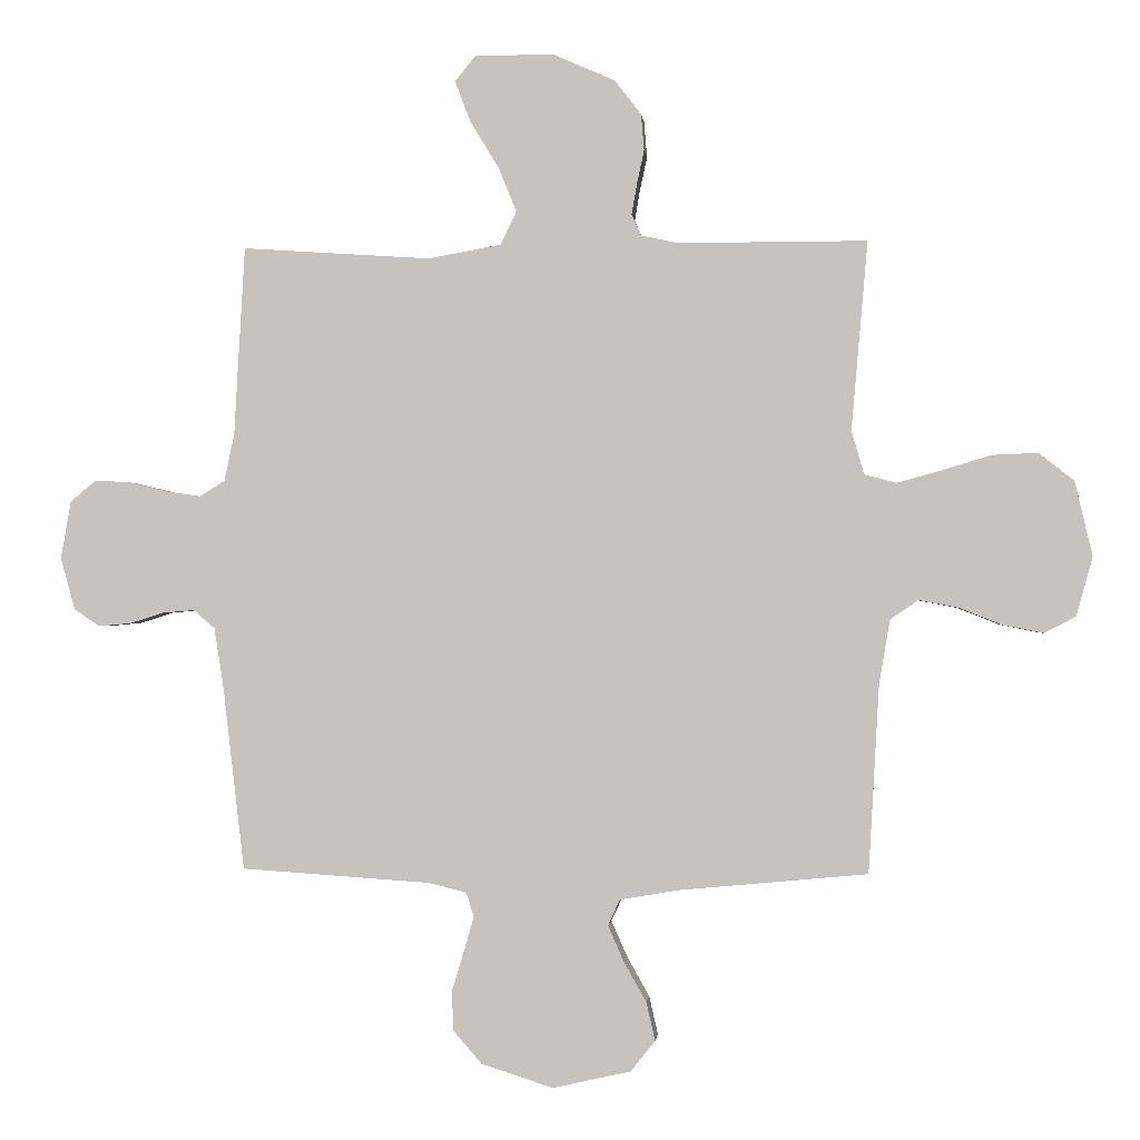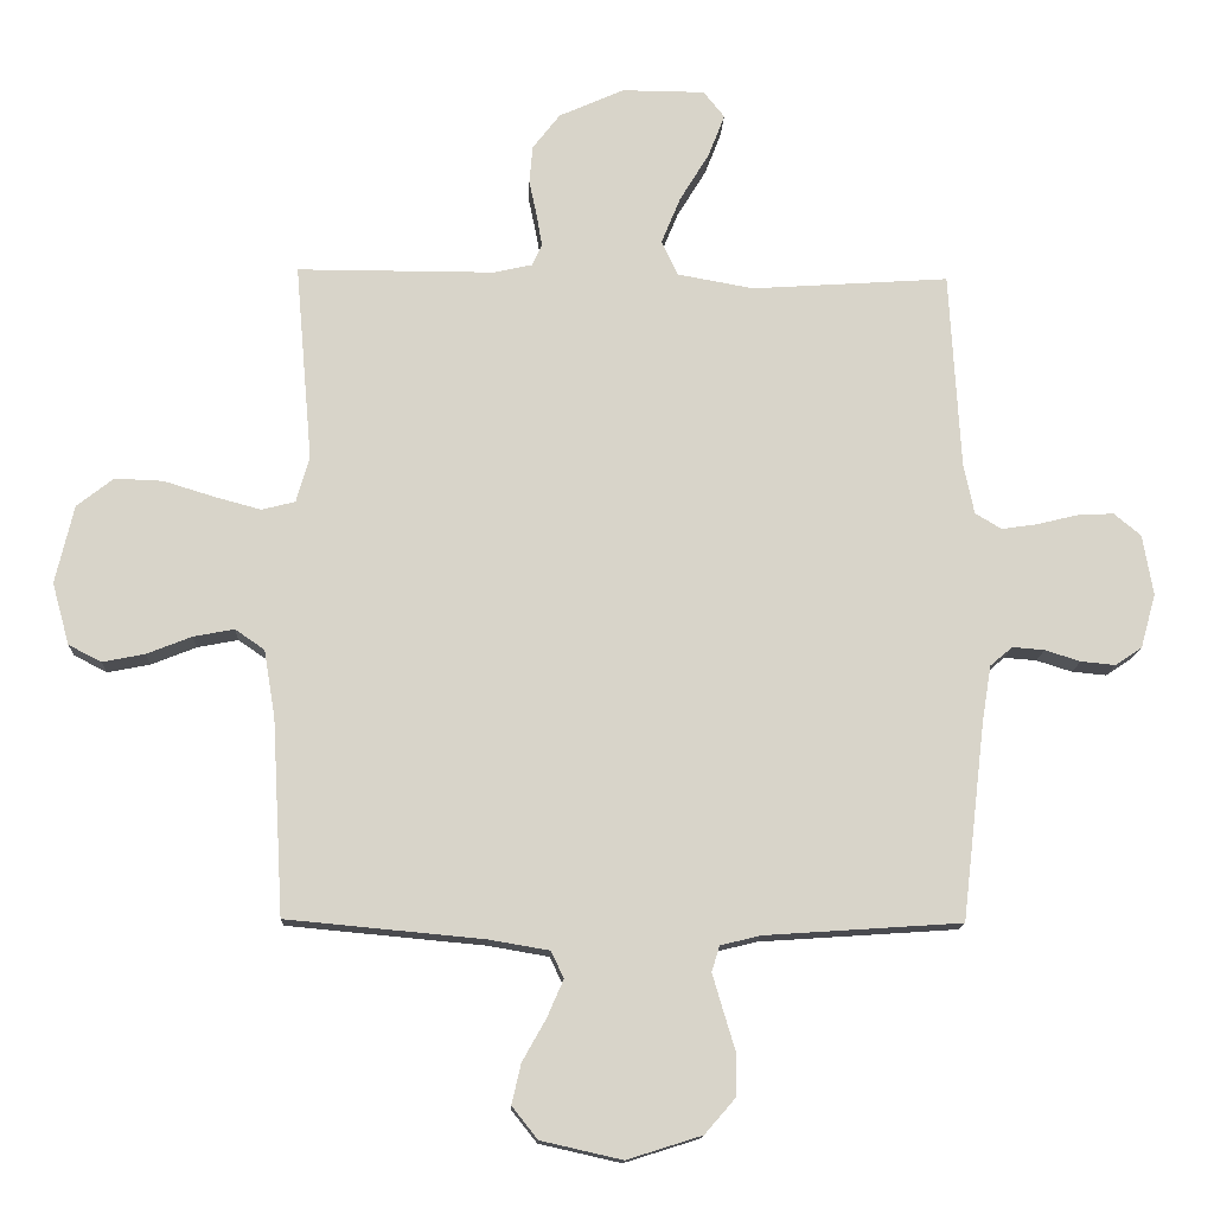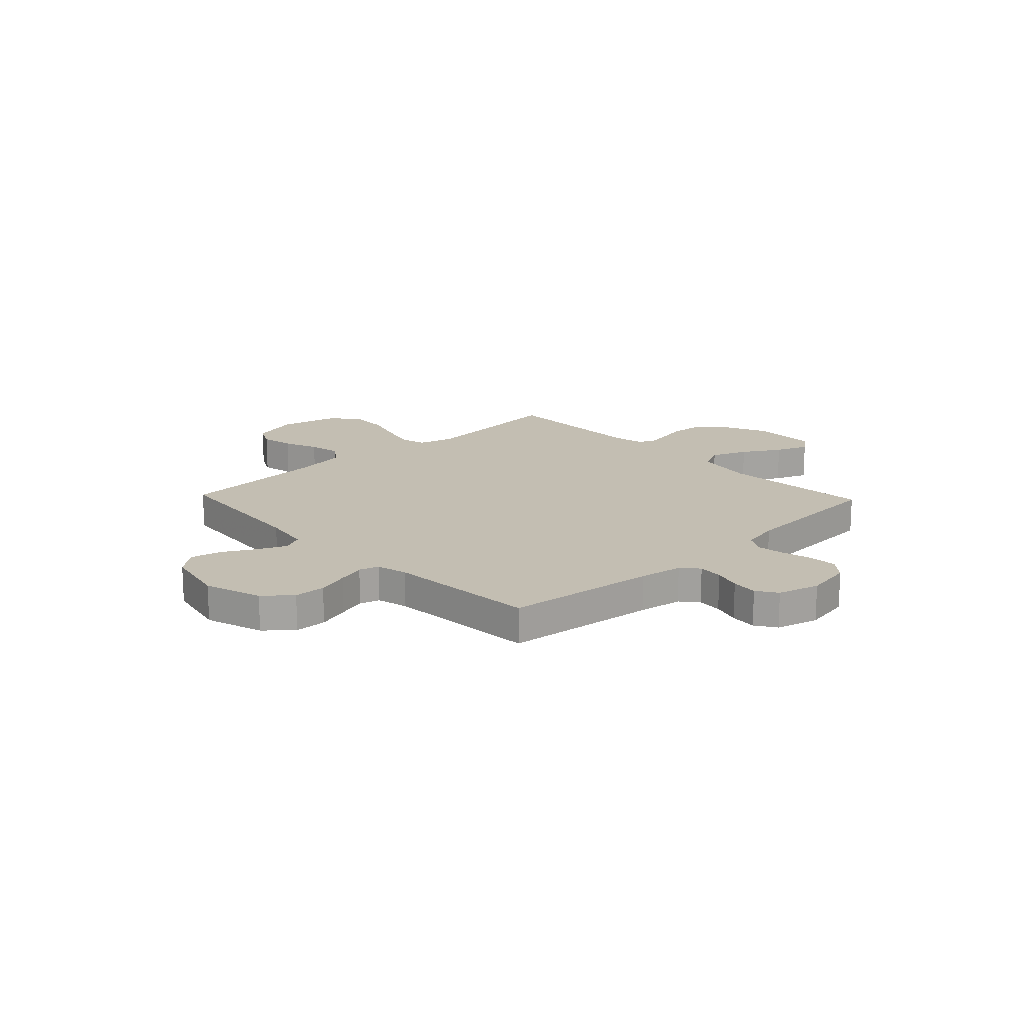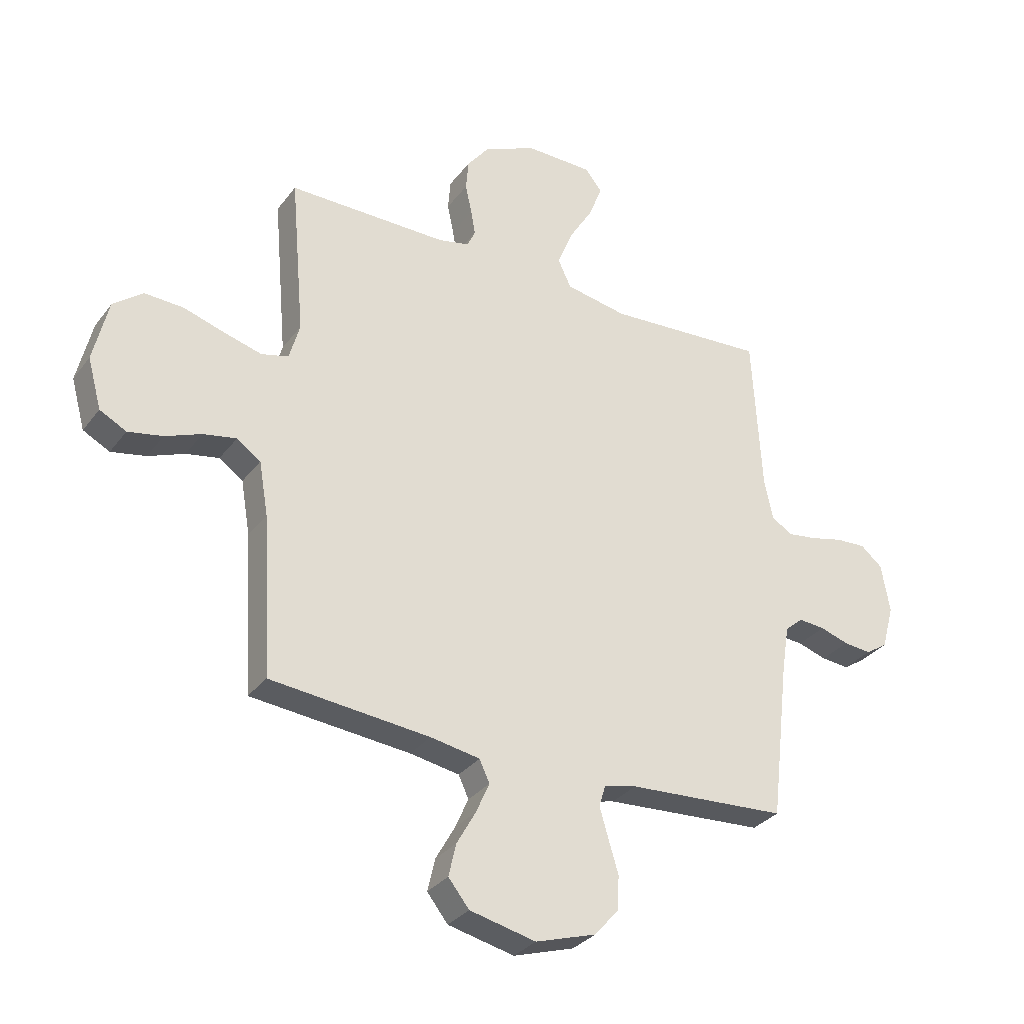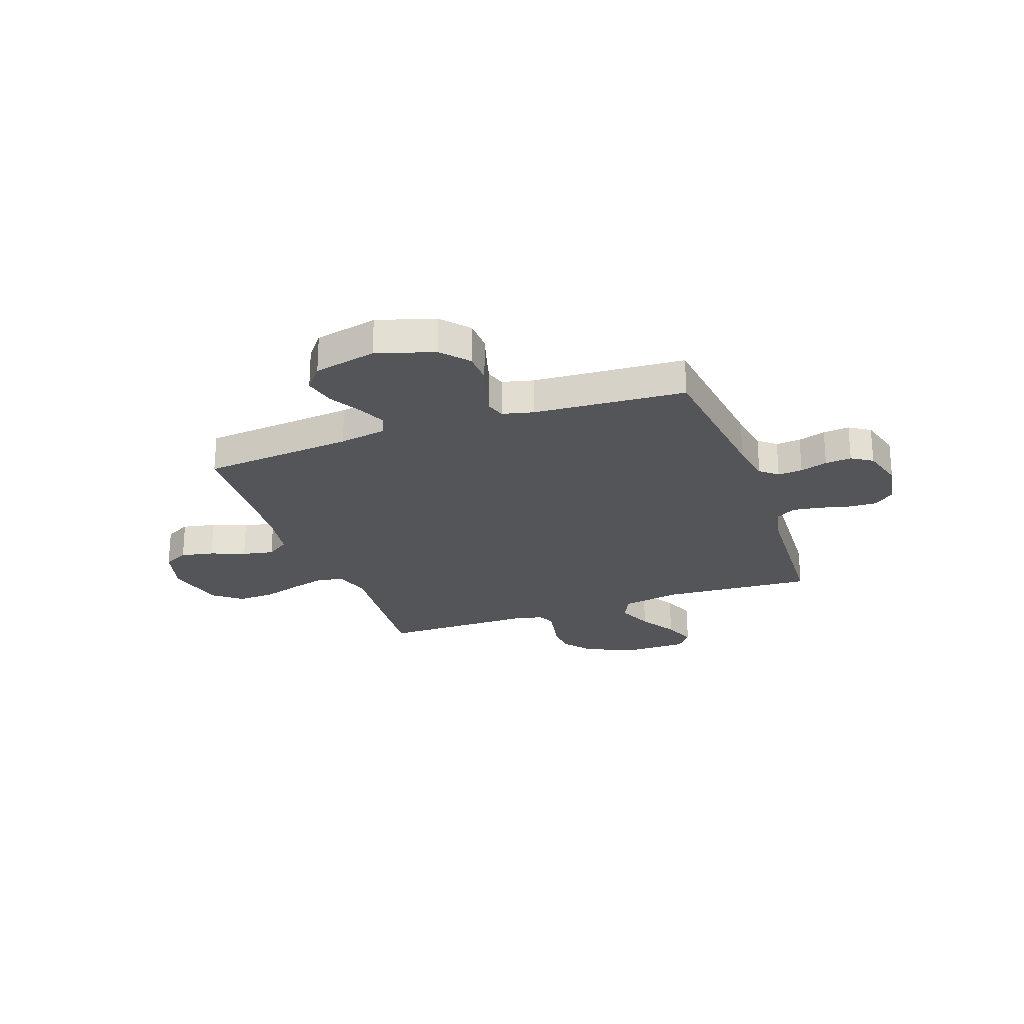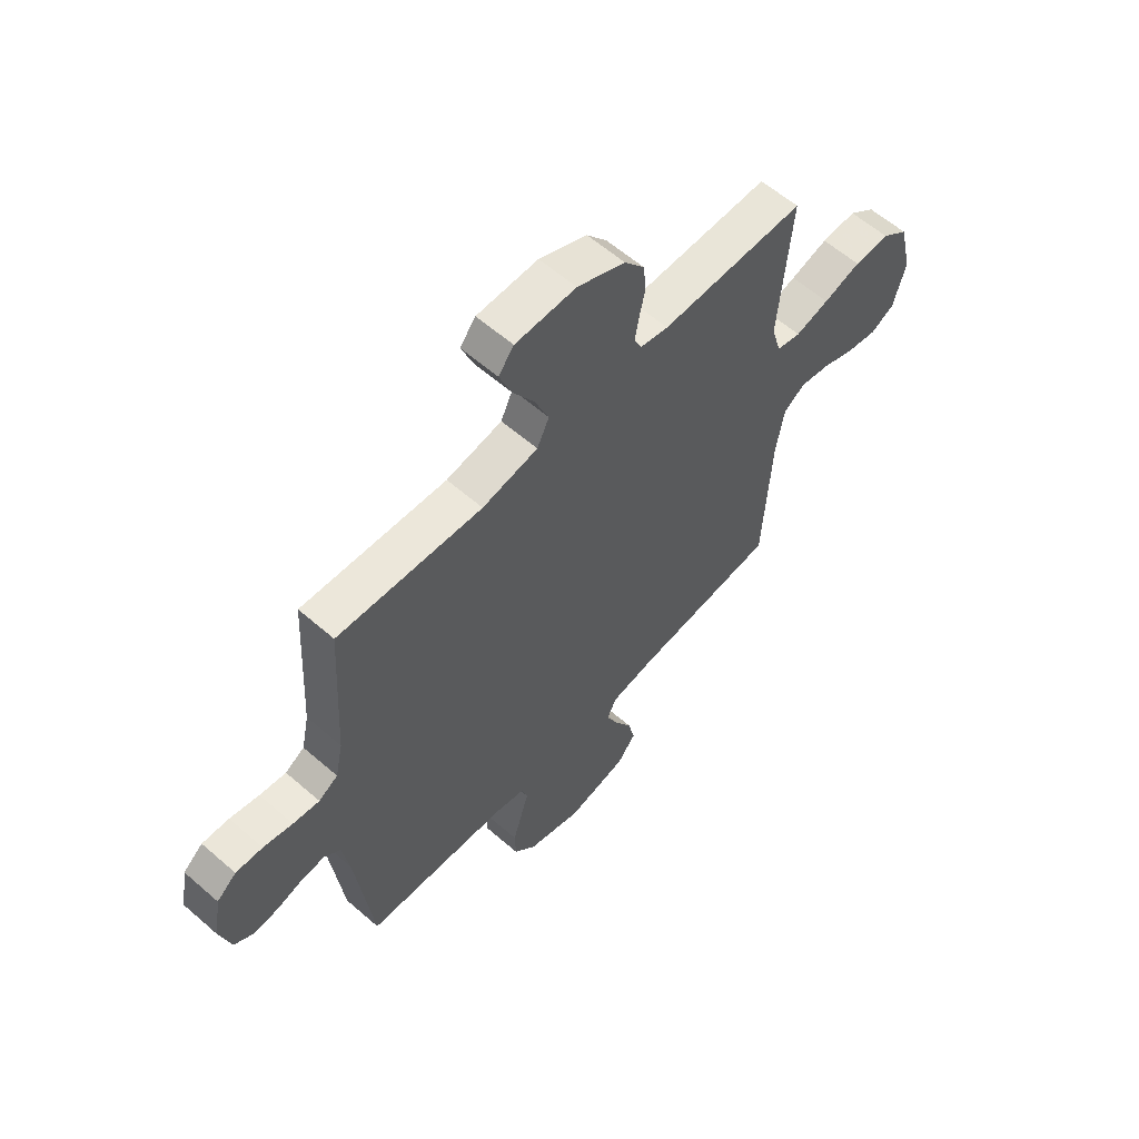
<metadata>
{"format":"obj","ext":"obj","renderer":"f3d","projection":"perspective","resolution":1024,"background":"white","views":[{"elev":-0.8,"azim":5.4,"up":"+Z"},{"elev":-14.0,"azim":177.6,"up":"+Z"},{"elev":17.3,"azim":-133.5,"up":"+Y"},{"elev":-31.7,"azim":149.4,"up":"+Z"},{"elev":-24.3,"azim":-160.3,"up":"+Y"},{"elev":59.7,"azim":-48.2,"up":"+Z"}]}
</metadata>
<code>
v -0.5 0.07 0.5
v -0.2 0.07 0.48
v -0.084 0.07 0.501
v -0.059 0.07 0.554
v -0.088 0.07 0.625
v -0.133 0.07 0.699
v -0.158 0.07 0.764
v -0.126 0.07 0.804
v 0 0.07 0.805
v 0.099 0.07 0.761
v 0.141 0.07 0.707
v 0.146 0.07 0.649
v 0.134 0.07 0.593
v 0.126 0.07 0.546
v 0.141 0.07 0.513
v 0.2 0.07 0.5
v 0.5 0.07 0.5
v 0.474 0.07 0.2
v 0.494 0.07 0.13
v 0.545 0.07 0.117
v 0.615 0.07 0.136
v 0.693 0.07 0.16
v 0.766 0.07 0.163
v 0.822 0.07 0.119
v 0.85 0.07 0
v 0.824 0.07 -0.094
v 0.774 0.07 -0.12
v 0.709 0.07 -0.107
v 0.641 0.07 -0.08
v 0.579 0.07 -0.068
v 0.534 0.07 -0.099
v 0.517 0.07 -0.2
v 0.5 0.07 -0.5
v 0.2 0.07 -0.528
v 0.107 0.07 -0.544
v 0.088 0.07 -0.585
v 0.113 0.07 -0.642
v 0.149 0.07 -0.706
v 0.163 0.07 -0.767
v 0.124 0.07 -0.816
v 0 0.07 -0.844
v -0.114 0.07 -0.808
v -0.16 0.07 -0.755
v -0.162 0.07 -0.692
v -0.143 0.07 -0.629
v -0.127 0.07 -0.574
v -0.139 0.07 -0.535
v -0.2 0.07 -0.52
v -0.5 0.07 -0.5
v -0.535 0.07 -0.2
v -0.549 0.07 -0.113
v -0.583 0.07 -0.084
v -0.632 0.07 -0.088
v -0.686 0.07 -0.105
v -0.738 0.07 -0.11
v -0.779 0.07 -0.083
v -0.802 0.07 0
v -0.786 0.07 0.092
v -0.745 0.07 0.126
v -0.689 0.07 0.123
v -0.628 0.07 0.108
v -0.573 0.07 0.1
v -0.533 0.07 0.124
v -0.517 0.07 0.2
v -0.5 0 0.5
v -0.2 0 0.48
v -0.084 0 0.501
v -0.059 0 0.554
v -0.088 0 0.625
v -0.133 0 0.699
v -0.158 0 0.764
v -0.126 0 0.804
v 0 0 0.805
v 0.099 0 0.761
v 0.141 0 0.707
v 0.146 0 0.649
v 0.134 0 0.593
v 0.126 0 0.546
v 0.141 0 0.513
v 0.2 0 0.5
v 0.5 0 0.5
v 0.474 0 0.2
v 0.494 0 0.13
v 0.545 0 0.117
v 0.615 0 0.136
v 0.693 0 0.16
v 0.766 0 0.163
v 0.822 0 0.119
v 0.85 0 0
v 0.824 0 -0.094
v 0.774 0 -0.12
v 0.709 0 -0.107
v 0.641 0 -0.08
v 0.579 0 -0.068
v 0.534 0 -0.099
v 0.517 0 -0.2
v 0.5 0 -0.5
v 0.2 0 -0.528
v 0.107 0 -0.544
v 0.088 0 -0.585
v 0.113 0 -0.642
v 0.149 0 -0.706
v 0.163 0 -0.767
v 0.124 0 -0.816
v 0 0 -0.844
v -0.114 0 -0.808
v -0.16 0 -0.755
v -0.162 0 -0.692
v -0.143 0 -0.629
v -0.127 0 -0.574
v -0.139 0 -0.535
v -0.2 0 -0.52
v -0.5 0 -0.5
v -0.535 0 -0.2
v -0.549 0 -0.113
v -0.583 0 -0.084
v -0.632 0 -0.088
v -0.686 0 -0.105
v -0.738 0 -0.11
v -0.779 0 -0.083
v -0.802 0 0
v -0.786 0 0.092
v -0.745 0 0.126
v -0.689 0 0.123
v -0.628 0 0.108
v -0.573 0 0.1
v -0.533 0 0.124
v -0.517 0 0.2
f 58 59 60 61
f 58 61 62
f 57 58 62
f 56 57 62
f 53 54 55 56
f 52 53 56 62
f 51 52 62 63
f 48 49 50
f 47 48 50 51
f 42 43 44 45
f 42 45 46
f 41 42 46
f 40 41 46 47
f 37 38 39 40
f 36 37 40 47
f 32 33 34
f 31 32 34 35
f 26 27 28 29
f 26 29 30
f 25 26 30
f 24 25 30
f 21 22 23 24
f 20 21 24 30
f 19 20 30 31
f 16 17 18
f 15 16 18 19
f 10 11 12 13
f 10 13 14
f 9 10 14
f 8 9 14 15
f 5 6 7 8
f 4 5 8 15
f 64 1 2
f 64 2 3
f 63 64 3
f 51 63 3
f 35 36 47 51
f 35 51 3
f 15 19 31 35
f 3 4 15 35
f 125 124 123 122
f 126 125 122
f 126 122 121
f 126 121 120
f 120 119 118 117
f 126 120 117 116
f 127 126 116 115
f 114 113 112
f 115 114 112 111
f 109 108 107 106
f 110 109 106
f 110 106 105
f 111 110 105 104
f 104 103 102 101
f 111 104 101 100
f 98 97 96
f 99 98 96 95
f 93 92 91 90
f 94 93 90
f 94 90 89
f 94 89 88
f 88 87 86 85
f 94 88 85 84
f 95 94 84 83
f 82 81 80
f 83 82 80 79
f 77 76 75 74
f 78 77 74
f 78 74 73
f 79 78 73 72
f 72 71 70 69
f 79 72 69 68
f 66 65 128
f 67 66 128
f 67 128 127
f 67 127 115
f 115 111 100 99
f 67 115 99
f 99 95 83 79
f 99 79 68 67
f 1 65 66 2
f 2 66 67 3
f 3 67 68 4
f 4 68 69 5
f 5 69 70 6
f 6 70 71 7
f 7 71 72 8
f 8 72 73 9
f 9 73 74 10
f 10 74 75 11
f 11 75 76 12
f 12 76 77 13
f 13 77 78 14
f 14 78 79 15
f 15 79 80 16
f 16 80 81 17
f 17 81 82 18
f 18 82 83 19
f 19 83 84 20
f 20 84 85 21
f 21 85 86 22
f 22 86 87 23
f 23 87 88 24
f 24 88 89 25
f 25 89 90 26
f 26 90 91 27
f 27 91 92 28
f 28 92 93 29
f 29 93 94 30
f 30 94 95 31
f 31 95 96 32
f 32 96 97 33
f 33 97 98 34
f 34 98 99 35
f 35 99 100 36
f 36 100 101 37
f 37 101 102 38
f 38 102 103 39
f 39 103 104 40
f 40 104 105 41
f 41 105 106 42
f 42 106 107 43
f 43 107 108 44
f 44 108 109 45
f 45 109 110 46
f 46 110 111 47
f 47 111 112 48
f 48 112 113 49
f 49 113 114 50
f 50 114 115 51
f 51 115 116 52
f 52 116 117 53
f 53 117 118 54
f 54 118 119 55
f 55 119 120 56
f 56 120 121 57
f 57 121 122 58
f 58 122 123 59
f 59 123 124 60
f 60 124 125 61
f 61 125 126 62
f 62 126 127 63
f 63 127 128 64
f 64 128 65 1

</code>
